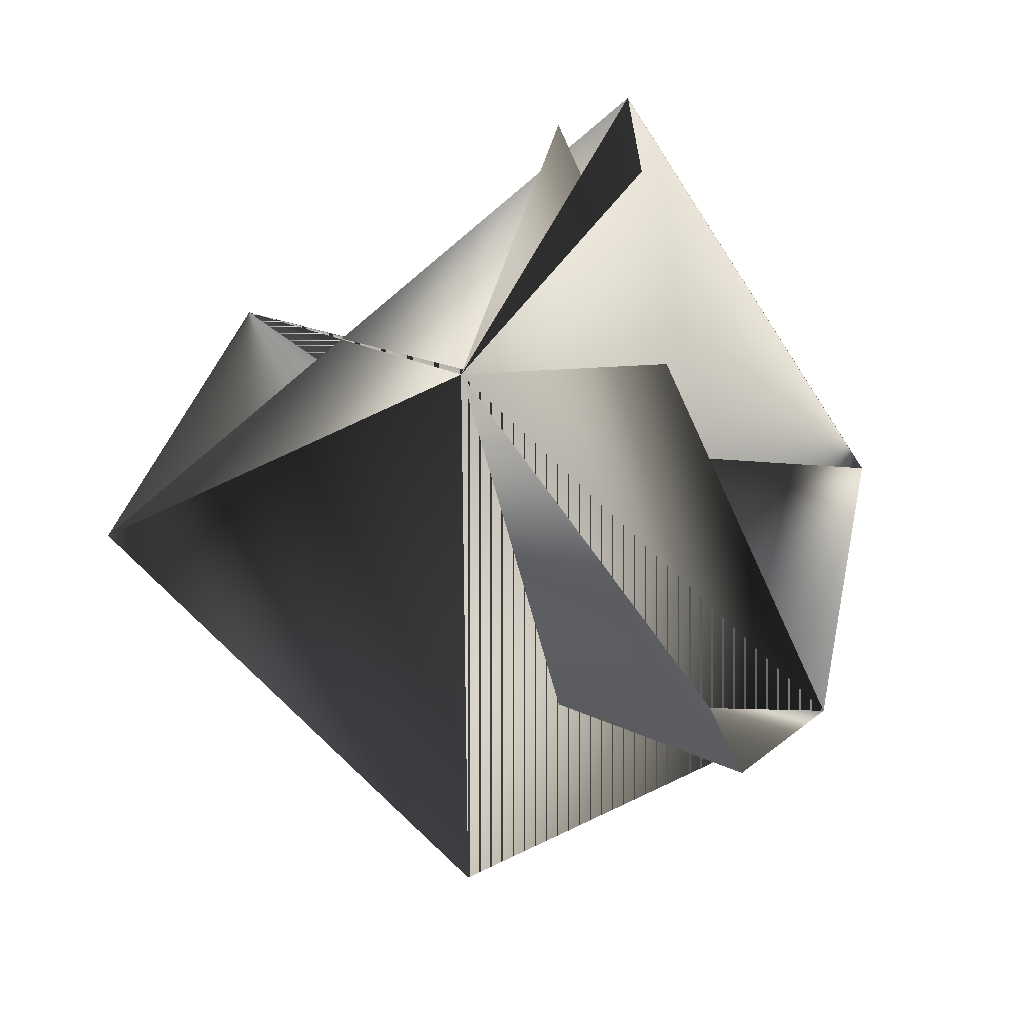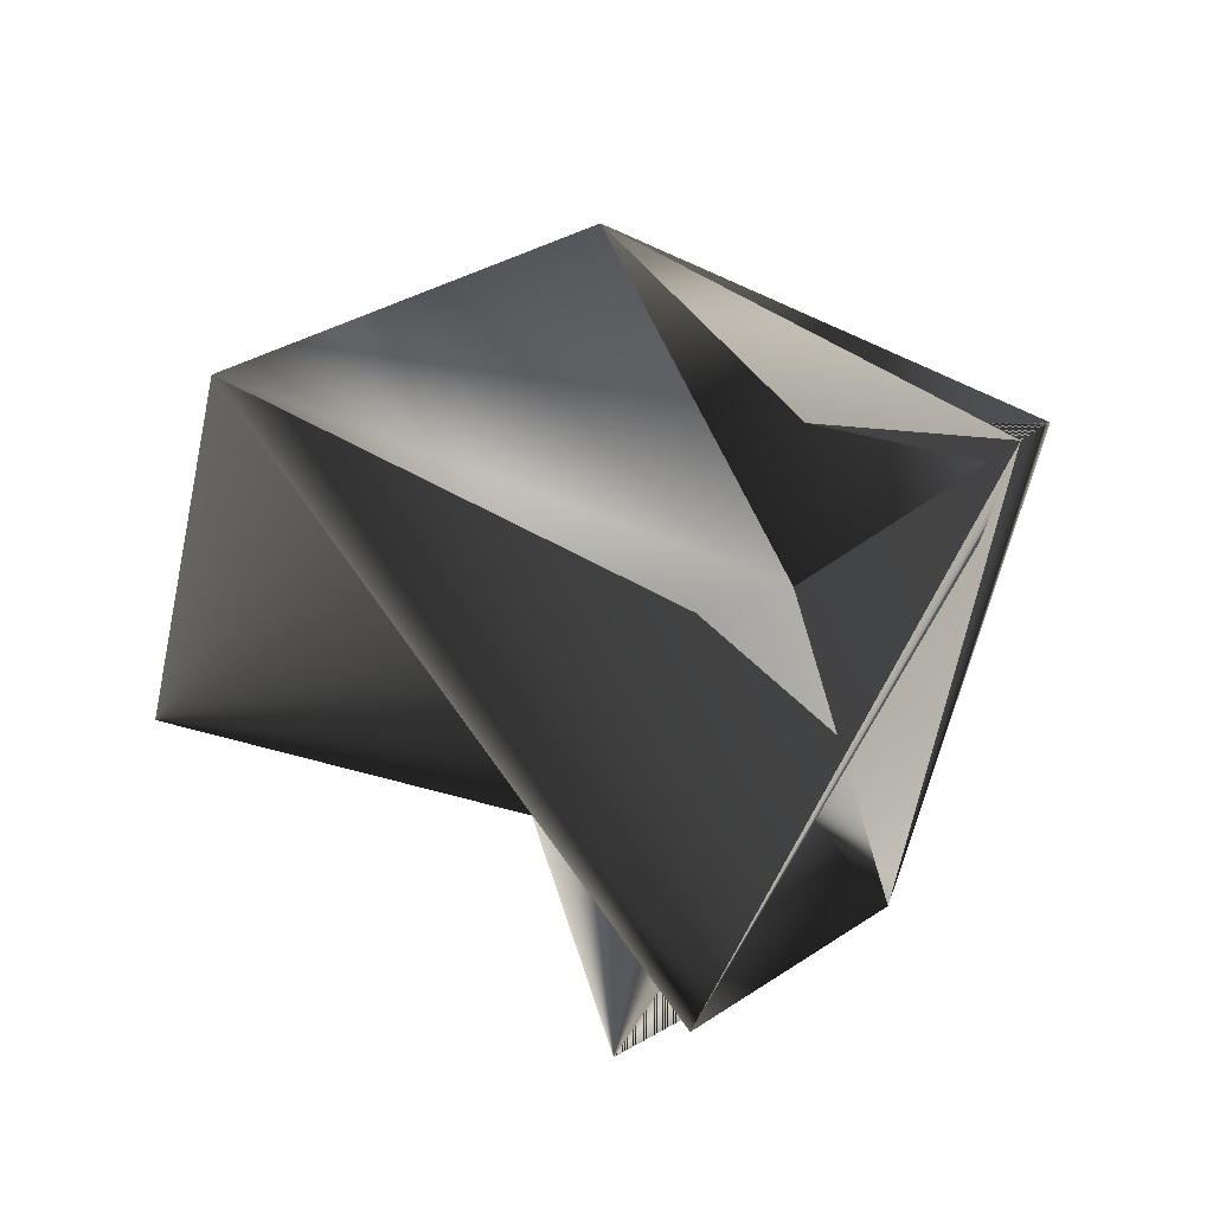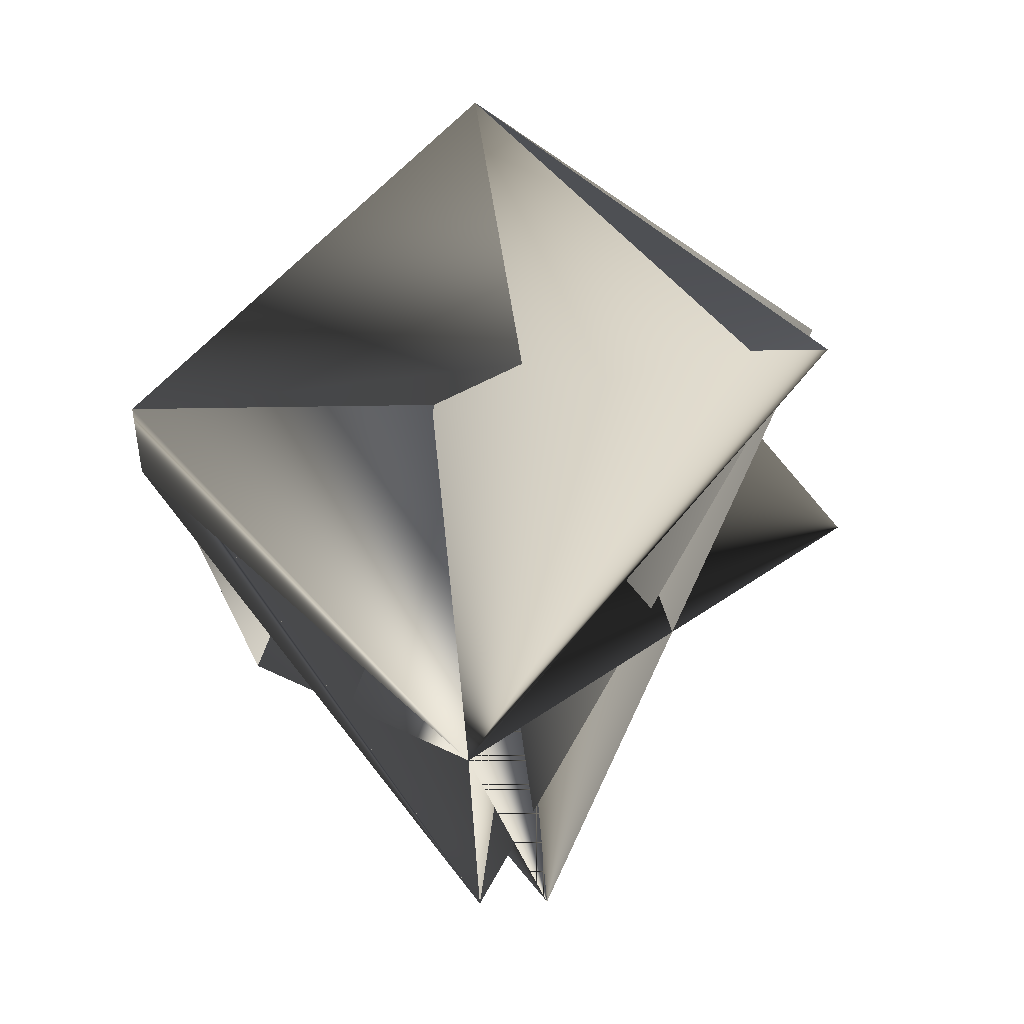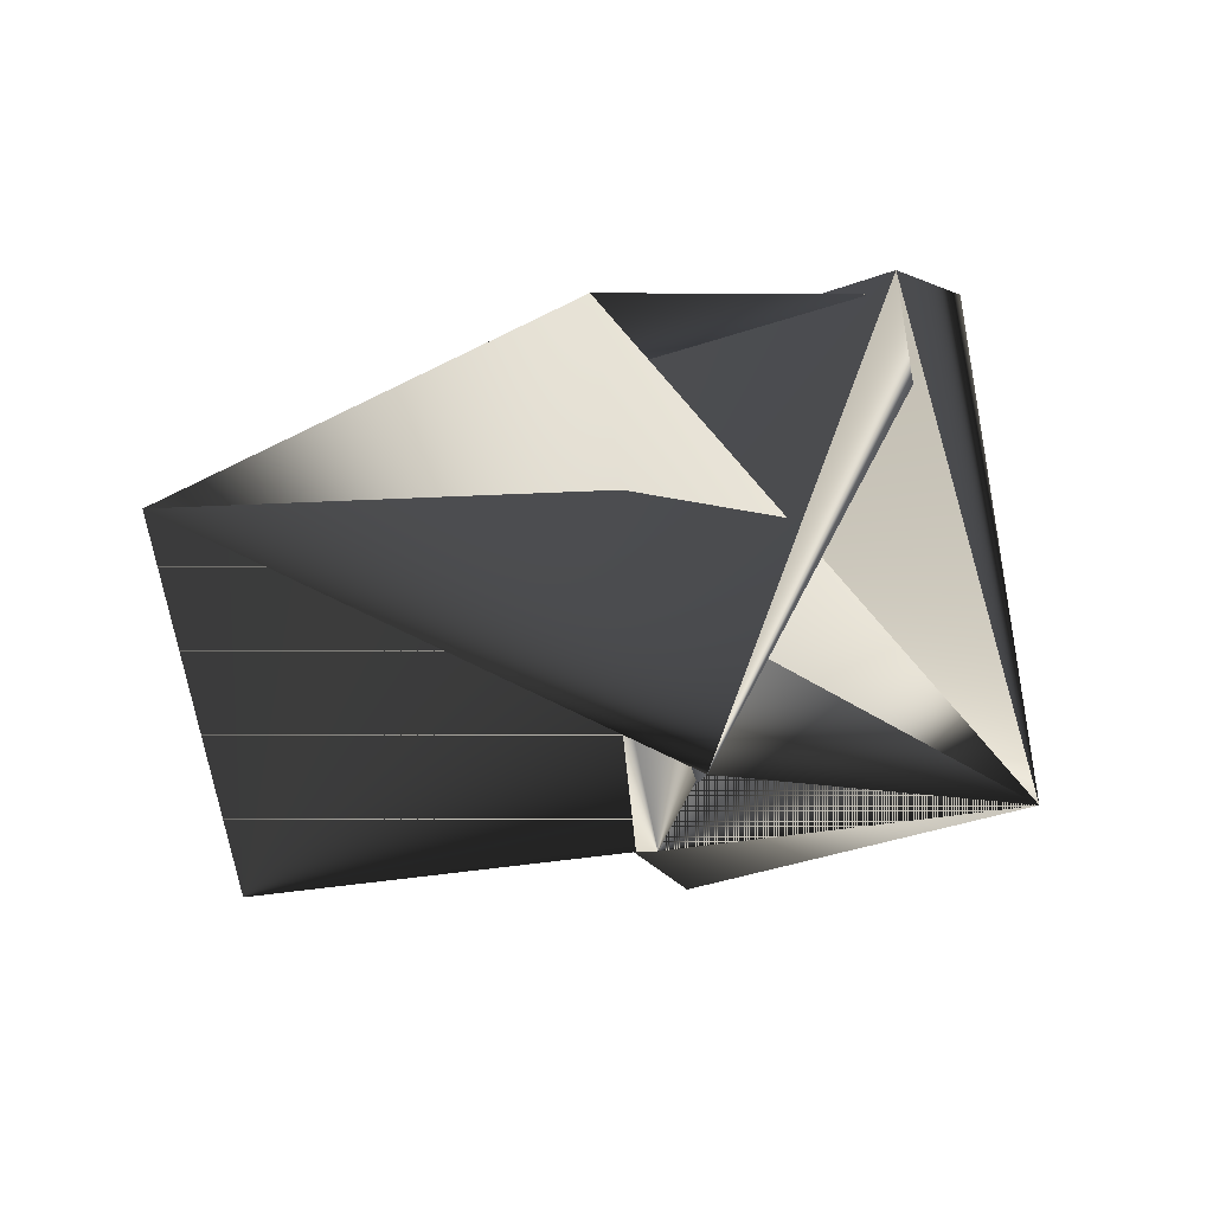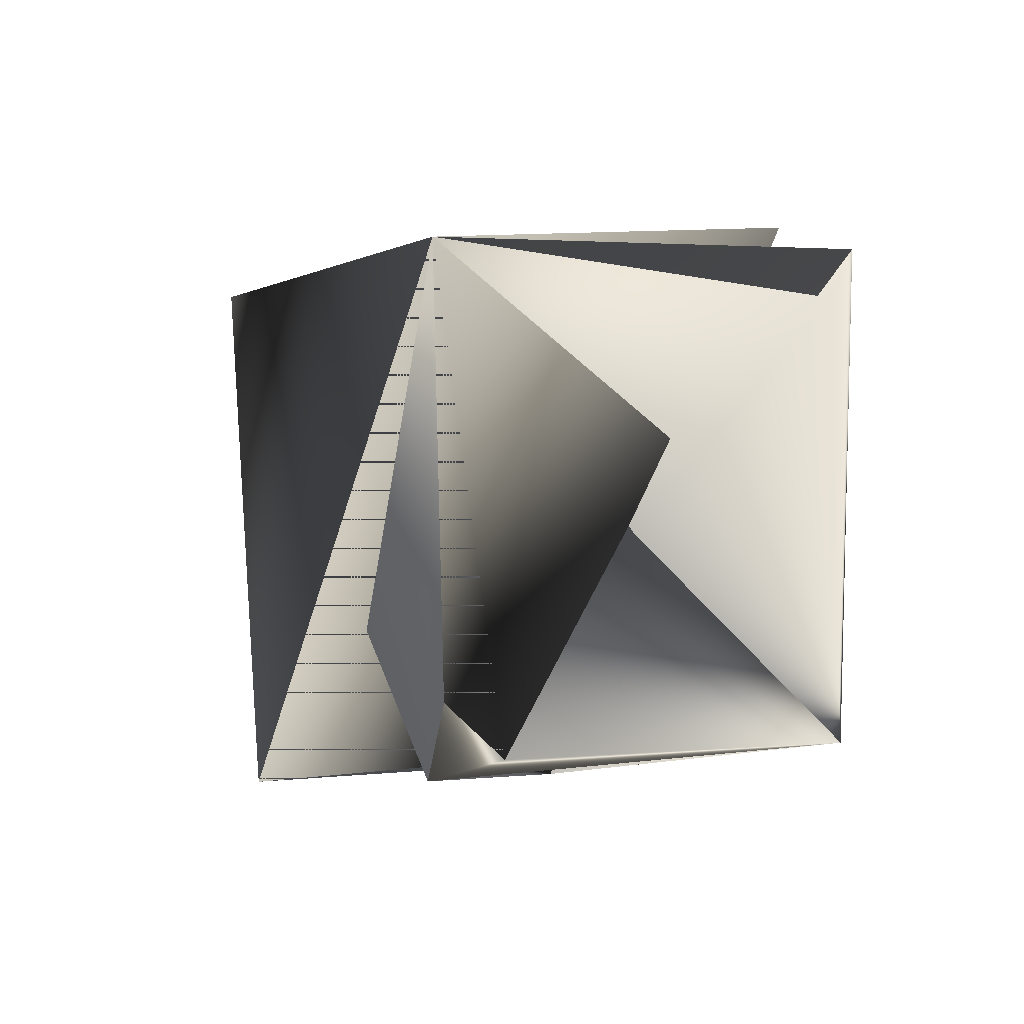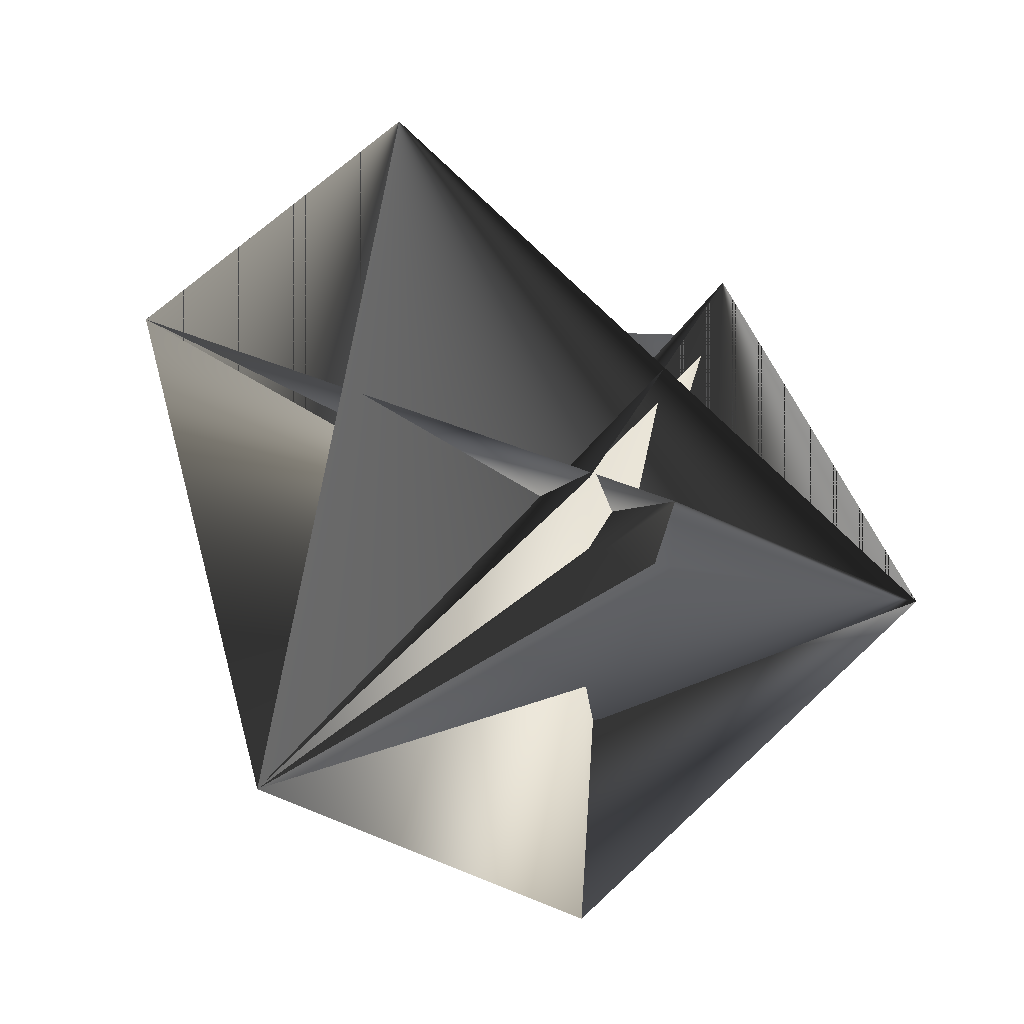
<metadata>
{"format":"obj","ext":"obj","renderer":"f3d","projection":"perspective","resolution":1024,"background":"white","views":[{"elev":65.4,"azim":155.4,"up":"+Y"},{"elev":-40.3,"azim":121.7,"up":"+Y"},{"elev":17.4,"azim":-93.8,"up":"+Y"},{"elev":-72.4,"azim":149.4,"up":"+Y"},{"elev":52.2,"azim":-157.2,"up":"+Y"},{"elev":39.8,"azim":-155.6,"up":"+Z"}]}
</metadata>
<code>
v -0.2186 0.1182 0.2934
v -0.3093 0.1117 0.22
v -0.2329 0.1998 0.2254
v -0.1781 0.1348 0.2538
v -0.2688 0.1567 0.1684
v -0.2734 0.169 0.2769
v -0.2558 0.1425 0.1684
v -0.2545 0.06087 0.2245
v -0.2864 0.169 0.265
v -0.214 0.09165 0.1849
v -0.2864 0.169 0.2769
v -0.2545 0.06087 0.2365
f 1 2 3
f 1 4 5
f 1 5 4
f 1 2 4
f 1 4 2
f 1 3 2
f 5 6 3
f 5 2 7
f 5 3 2
f 5 7 8
f 5 8 6
f 9 10 3
f 9 2 11
f 9 3 7
f 9 7 2
f 9 11 10
f 2 3 7
f 2 10 3
f 2 4 11
f 2 7 4
f 2 11 10
f 2 12 3
f 2 4 8
f 2 3 12
f 2 8 3
f 4 2 3
f 4 3 8
f 4 3 2
f 4 7 3
f 4 8 7
f 4 10 5
f 4 2 3
f 4 3 10
f 3 6 12
f 3 10 11
f 3 12 5
f 3 5 10
f 3 10 5
f 3 5 8
f 3 8 7
f 6 3 12
f 6 8 3
f 10 4 5
f 10 11 4
f 12 3 5
f 5 4 7
f 5 7 4
f 5 3 8
f 2 3 11
f 4 7 8

</code>
